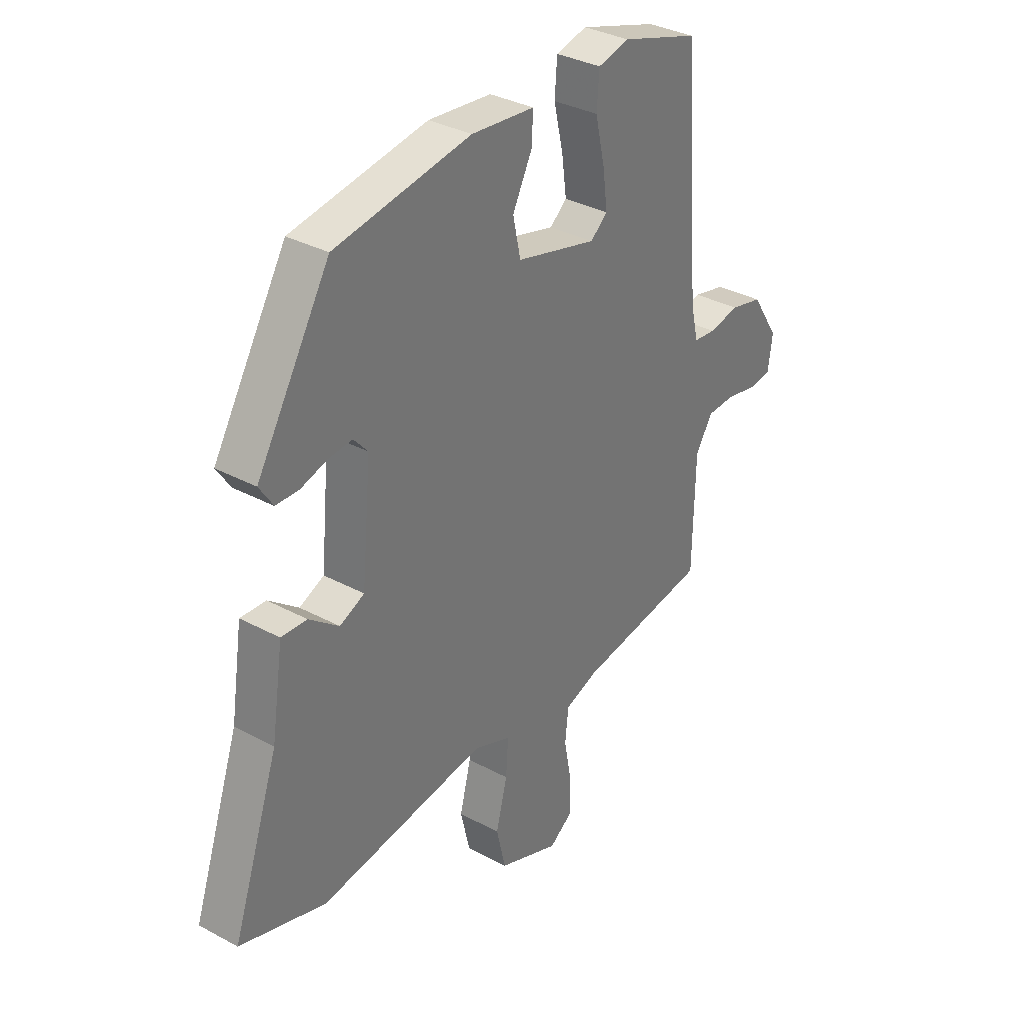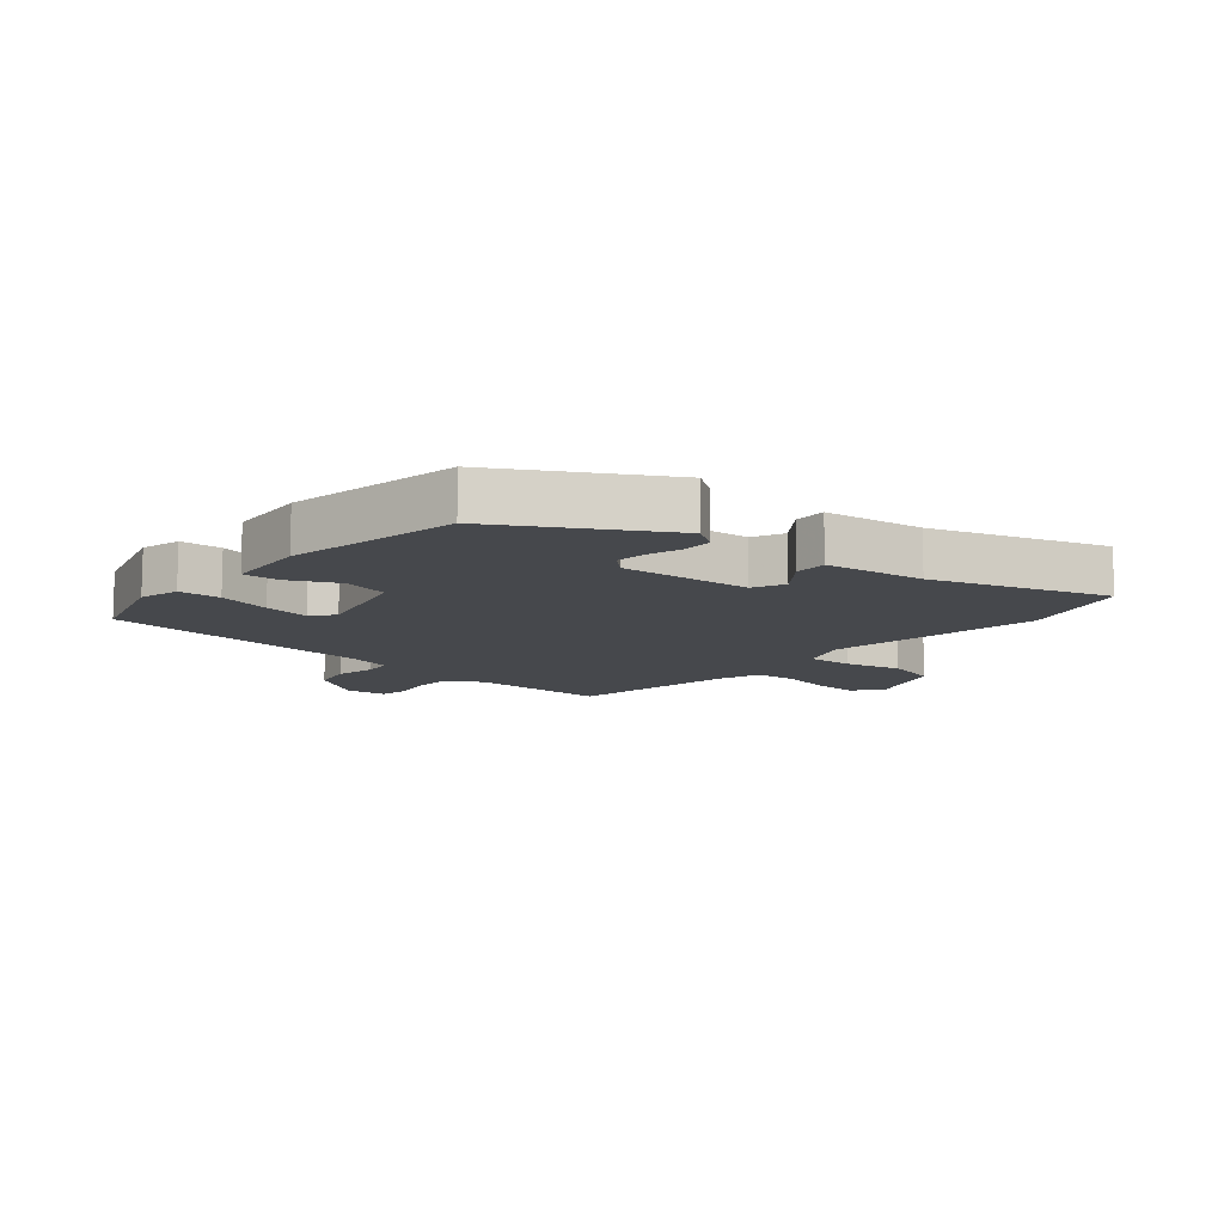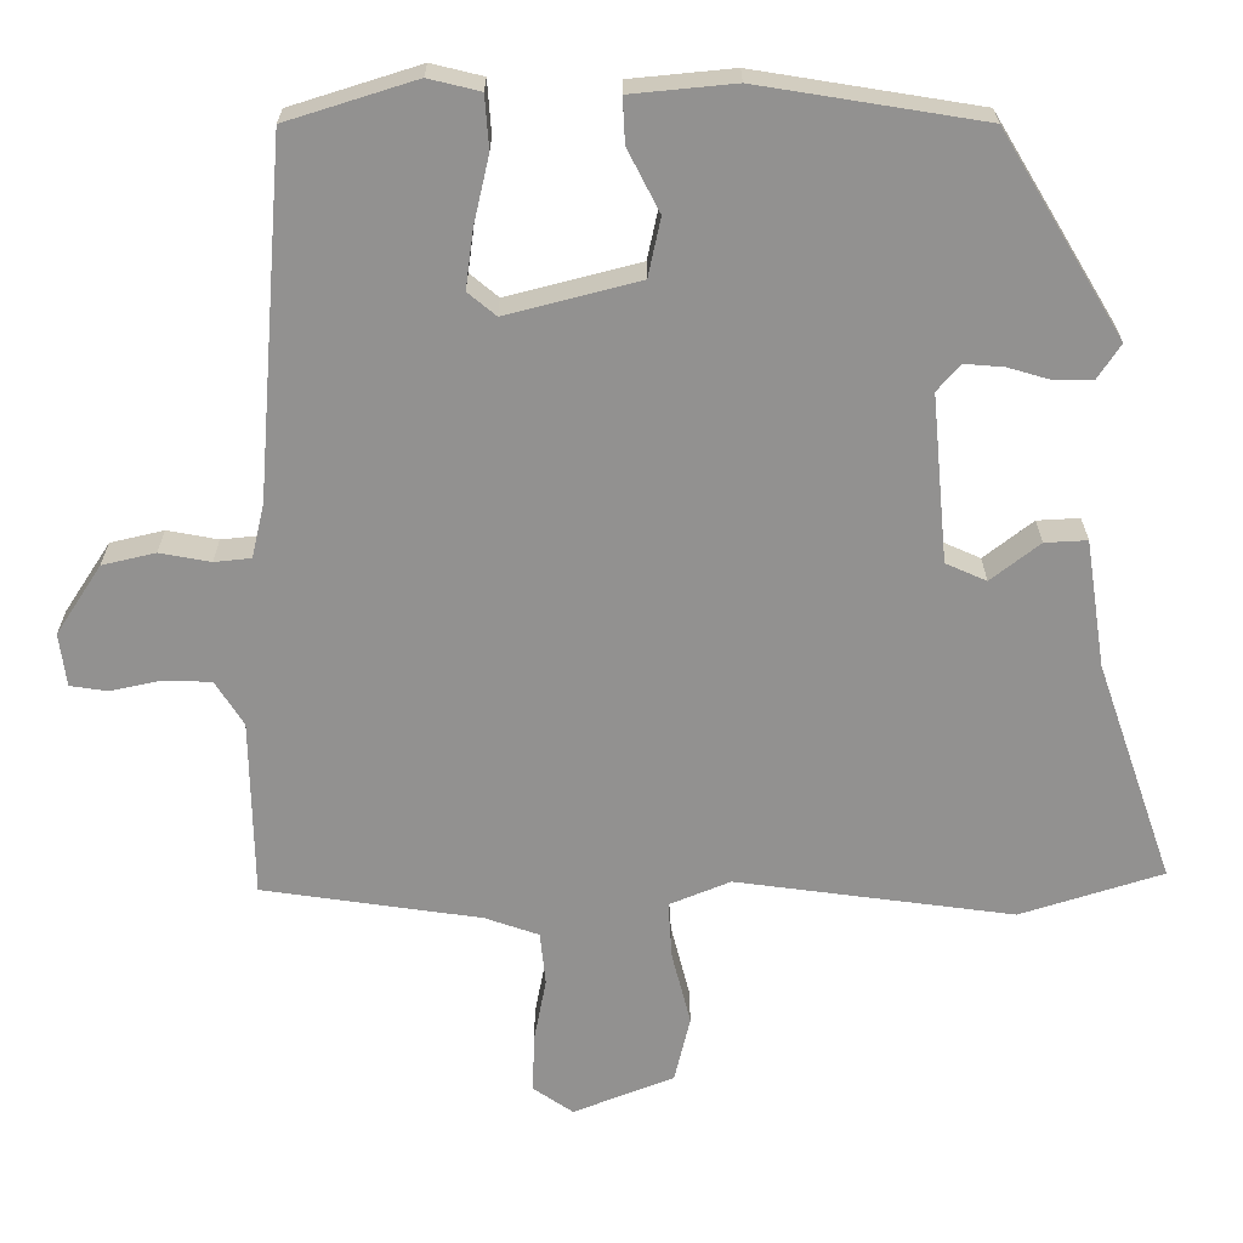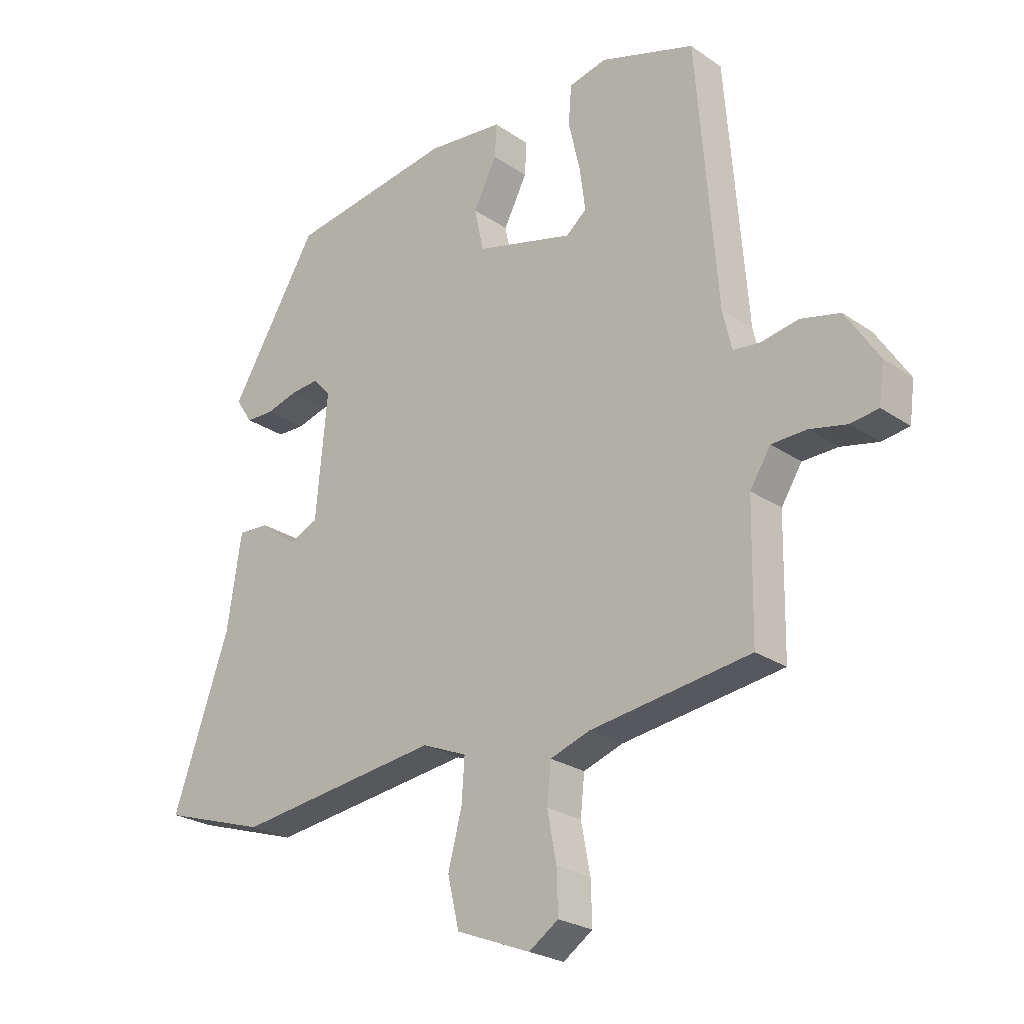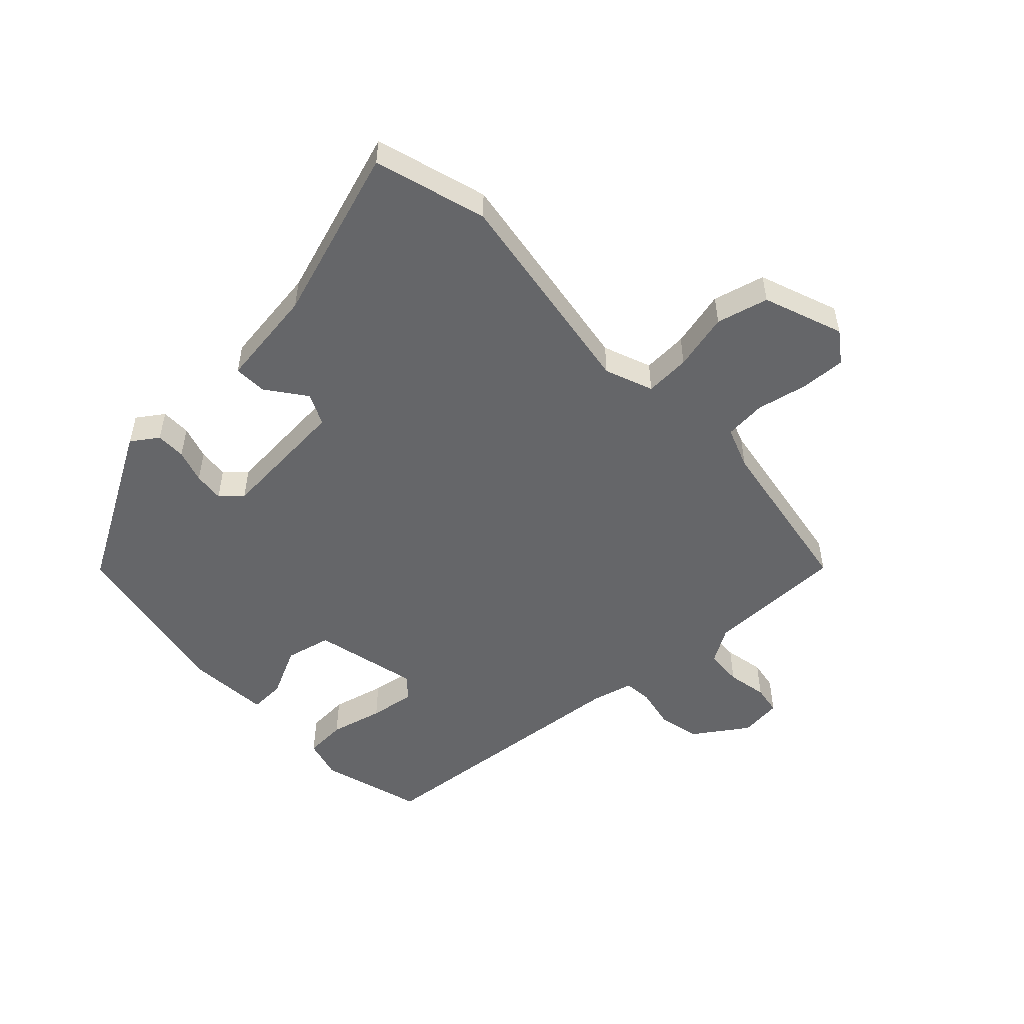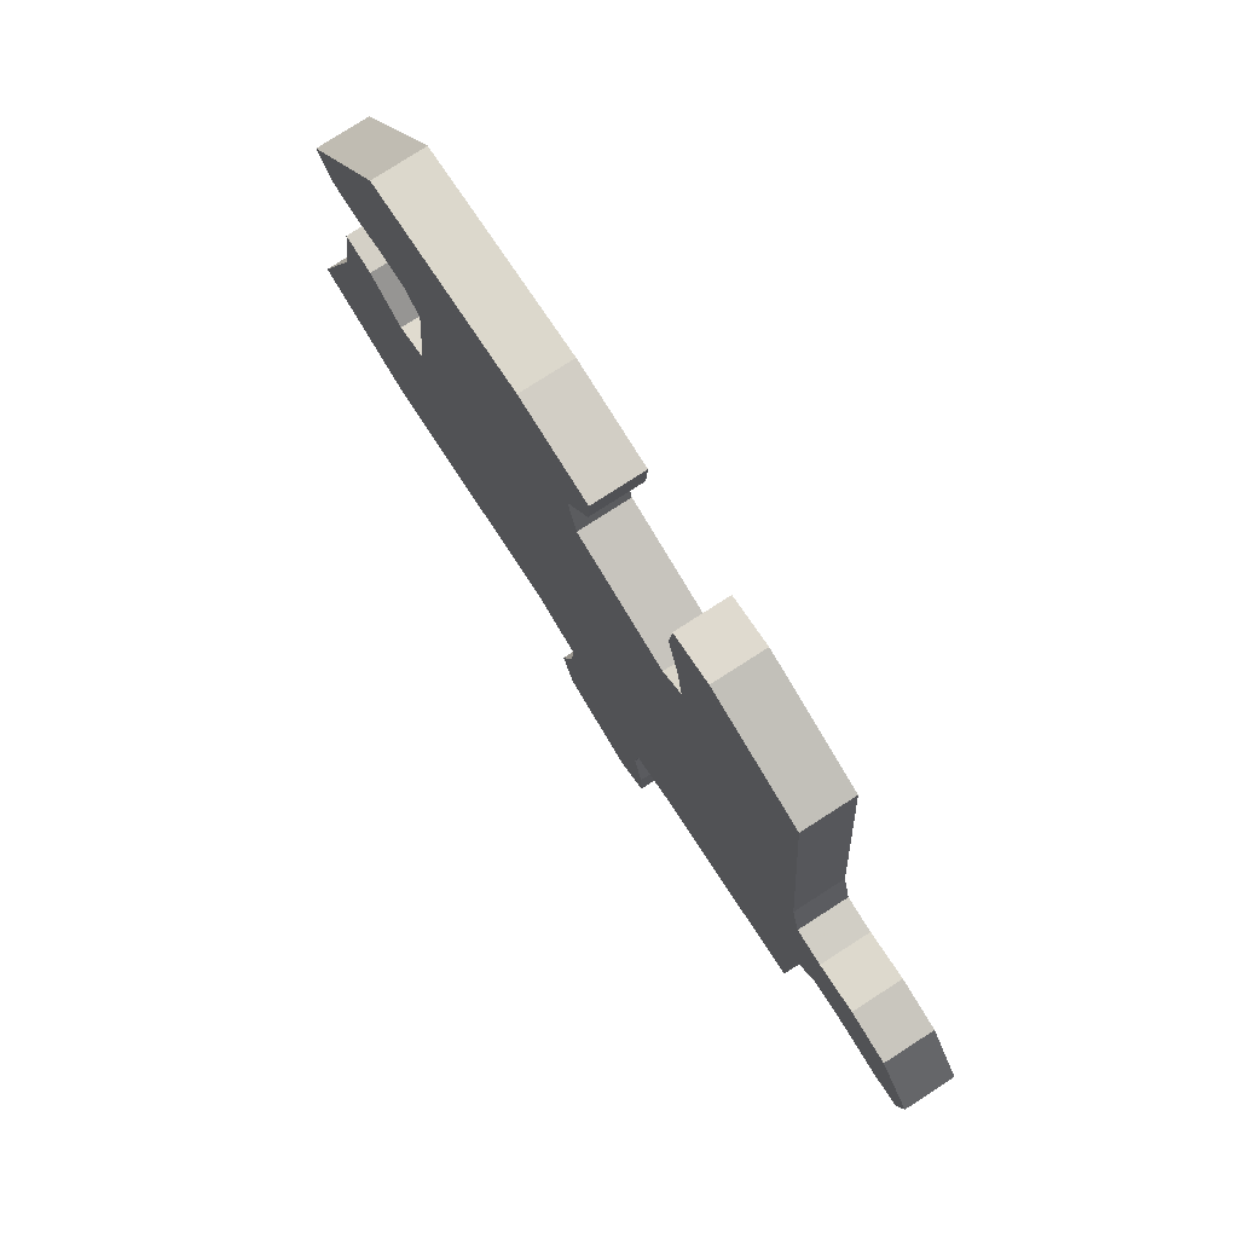
<metadata>
{"format":"obj","ext":"obj","renderer":"f3d","projection":"perspective","resolution":1024,"background":"white","views":[{"elev":34.0,"azim":126.2,"up":"+Z"},{"elev":-11.2,"azim":48.5,"up":"+Y"},{"elev":23.9,"azim":-0.1,"up":"+Z"},{"elev":-24.6,"azim":-138.1,"up":"+Z"},{"elev":-51.9,"azim":132.2,"up":"+Y"},{"elev":78.5,"azim":-122.7,"up":"+Z"}]}
</metadata>
<code>
v 0.626 0.07 -0.46
v 0.444 0.07 -0.518
v 0.089 0.07 -0.471
v 0.011 0.07 -0.503
v 0.016 0.07 -0.577
v 0.04 0.07 -0.67
v 0.02 0.07 -0.755
v -0.109 0.07 -0.806
v -0.16 0.07 -0.771
v -0.158 0.07 -0.698
v -0.142 0.07 -0.614
v -0.149 0.07 -0.546
v -0.218 0.07 -0.522
v -0.497 0.07 -0.482
v -0.501 0.07 -0.255
v -0.537 0.07 -0.198
v -0.598 0.07 -0.196
v -0.663 0.07 -0.21
v -0.711 0.07 -0.203
v -0.72 0.07 -0.135
v -0.662 0.07 -0.046
v -0.594 0.07 -0.03
v -0.529 0.07 -0.042
v -0.482 0.07 -0.037
v -0.466 0.07 0.032
v -0.43 0.07 0.485
v -0.265 0.07 0.537
v -0.199 0.07 0.521
v -0.194 0.07 0.453
v -0.214 0.07 0.366
v -0.224 0.07 0.291
v -0.188 0.07 0.261
v -0.018 0.07 0.305
v -0.002 0.07 0.38
v -0.043 0.07 0.46
v -0.046 0.07 0.518
v 0.087 0.07 0.531
v 0.373 0.07 0.485
v 0.527 0.07 0.229
v 0.498 0.07 0.185
v 0.449 0.07 0.184
v 0.394 0.07 0.2
v 0.344 0.07 0.204
v 0.314 0.07 0.17
v 0.334 0.07 -0.044
v 0.386 0.07 -0.067
v 0.449 0.07 -0.018
v 0.503 0.07 -0.015
v 0.528 0.07 -0.178
v 0.626 0 -0.46
v 0.444 0 -0.518
v 0.089 0 -0.471
v 0.011 0 -0.503
v 0.016 0 -0.577
v 0.04 0 -0.67
v 0.02 0 -0.755
v -0.109 0 -0.806
v -0.16 0 -0.771
v -0.158 0 -0.698
v -0.142 0 -0.614
v -0.149 0 -0.546
v -0.218 0 -0.522
v -0.497 0 -0.482
v -0.501 0 -0.255
v -0.537 0 -0.198
v -0.598 0 -0.196
v -0.663 0 -0.21
v -0.711 0 -0.203
v -0.72 0 -0.135
v -0.662 0 -0.046
v -0.594 0 -0.03
v -0.529 0 -0.042
v -0.482 0 -0.037
v -0.466 0 0.032
v -0.43 0 0.485
v -0.265 0 0.537
v -0.199 0 0.521
v -0.194 0 0.453
v -0.214 0 0.366
v -0.224 0 0.291
v -0.188 0 0.261
v -0.018 0 0.305
v -0.002 0 0.38
v -0.043 0 0.46
v -0.046 0 0.518
v 0.087 0 0.531
v 0.373 0 0.485
v 0.527 0 0.229
v 0.498 0 0.185
v 0.449 0 0.184
v 0.394 0 0.2
v 0.344 0 0.204
v 0.314 0 0.17
v 0.334 0 -0.044
v 0.386 0 -0.067
v 0.449 0 -0.018
v 0.503 0 -0.015
v 0.528 0 -0.178
f 46 47 48 49
f 45 46 49 1
f 39 40 41 42
f 39 42 43
f 38 39 43
f 37 38 43 44
f 34 35 36 37
f 33 34 37 44
f 27 28 29 30
f 25 26 27 30
f 24 25 30 31
f 20 21 22 23
f 20 23 24
f 17 18 19 20
f 16 17 20 24
f 15 16 24 31
f 13 14 15 31
f 8 9 10 11
f 8 11 12
f 5 6 7 8
f 4 5 8 12
f 3 4 12 13
f 45 1 2 3
f 32 33 44 45
f 32 45 3 13
f 13 31 32
f 98 97 96 95
f 50 98 95 94
f 91 90 89 88
f 92 91 88
f 92 88 87
f 93 92 87 86
f 86 85 84 83
f 93 86 83 82
f 79 78 77 76
f 79 76 75 74
f 80 79 74 73
f 72 71 70 69
f 73 72 69
f 69 68 67 66
f 73 69 66 65
f 80 73 65 64
f 80 64 63 62
f 60 59 58 57
f 61 60 57
f 57 56 55 54
f 61 57 54 53
f 62 61 53 52
f 52 51 50 94
f 94 93 82 81
f 62 52 94 81
f 81 80 62
f 1 50 51 2
f 2 51 52 3
f 3 52 53 4
f 4 53 54 5
f 5 54 55 6
f 6 55 56 7
f 7 56 57 8
f 8 57 58 9
f 9 58 59 10
f 10 59 60 11
f 11 60 61 12
f 12 61 62 13
f 13 62 63 14
f 14 63 64 15
f 15 64 65 16
f 16 65 66 17
f 17 66 67 18
f 18 67 68 19
f 19 68 69 20
f 20 69 70 21
f 21 70 71 22
f 22 71 72 23
f 23 72 73 24
f 24 73 74 25
f 25 74 75 26
f 26 75 76 27
f 27 76 77 28
f 28 77 78 29
f 29 78 79 30
f 30 79 80 31
f 31 80 81 32
f 32 81 82 33
f 33 82 83 34
f 34 83 84 35
f 35 84 85 36
f 36 85 86 37
f 37 86 87 38
f 38 87 88 39
f 39 88 89 40
f 40 89 90 41
f 41 90 91 42
f 42 91 92 43
f 43 92 93 44
f 44 93 94 45
f 45 94 95 46
f 46 95 96 47
f 47 96 97 48
f 48 97 98 49
f 49 98 50 1

</code>
